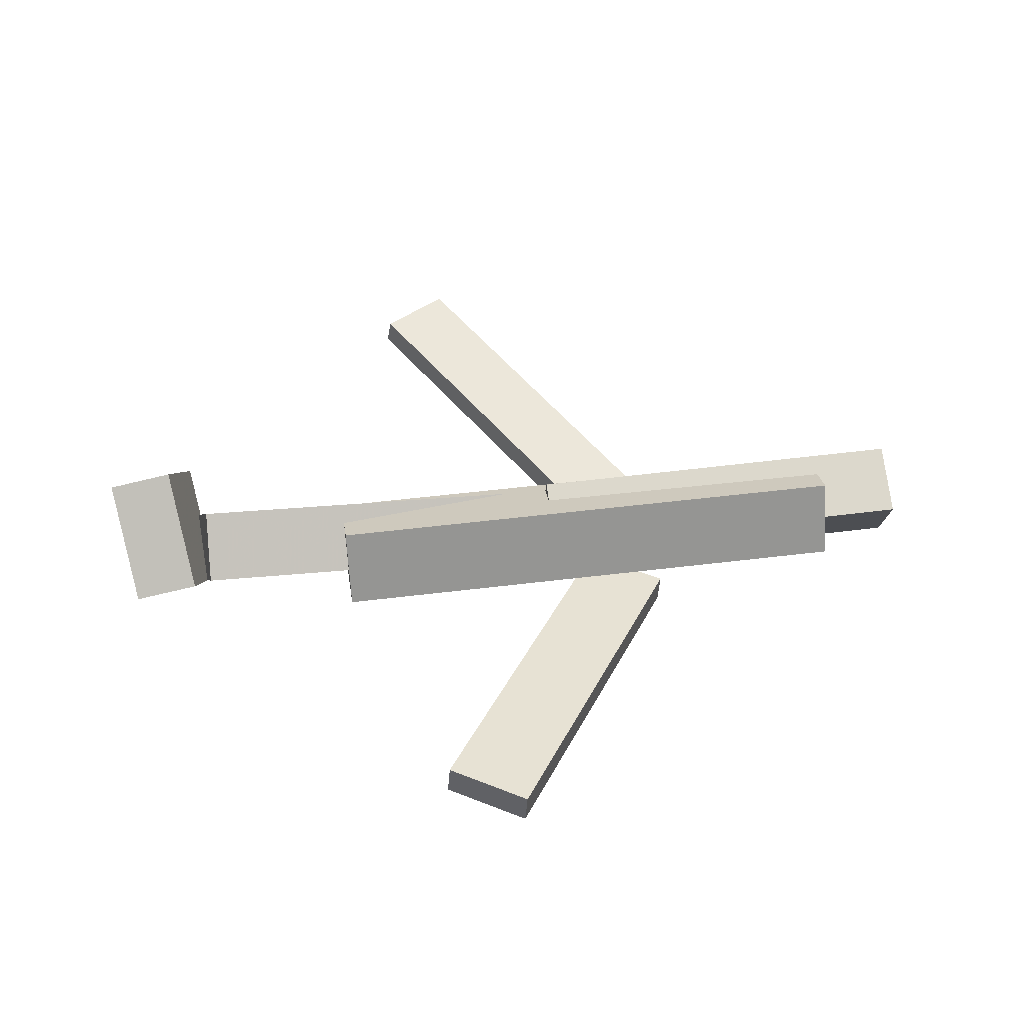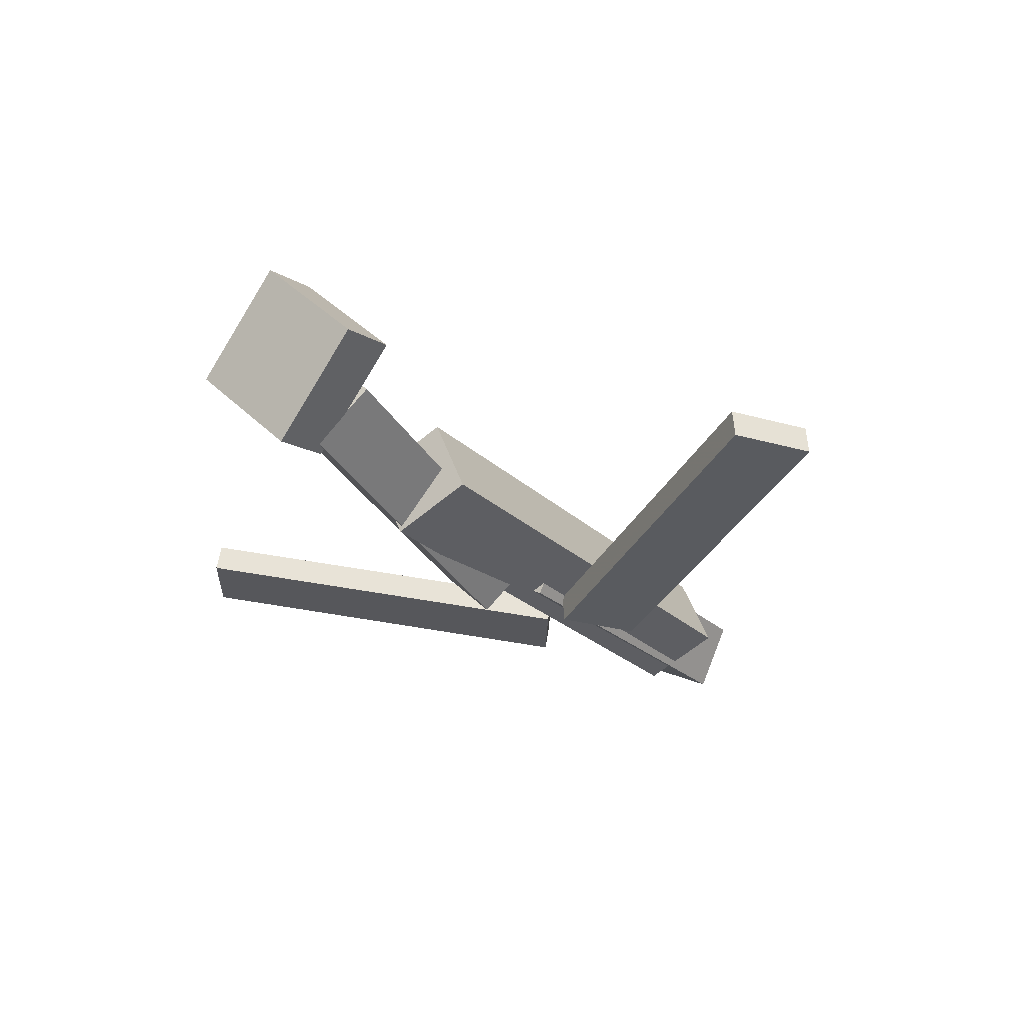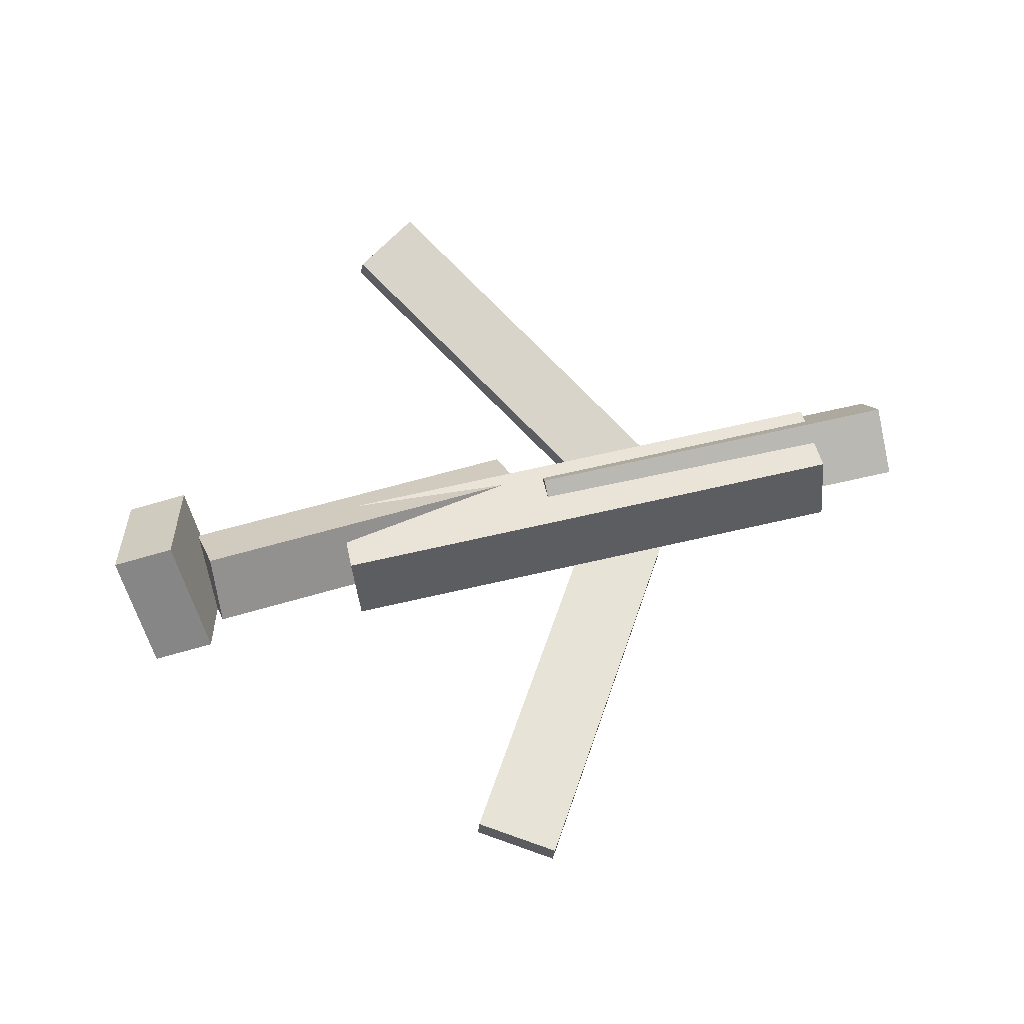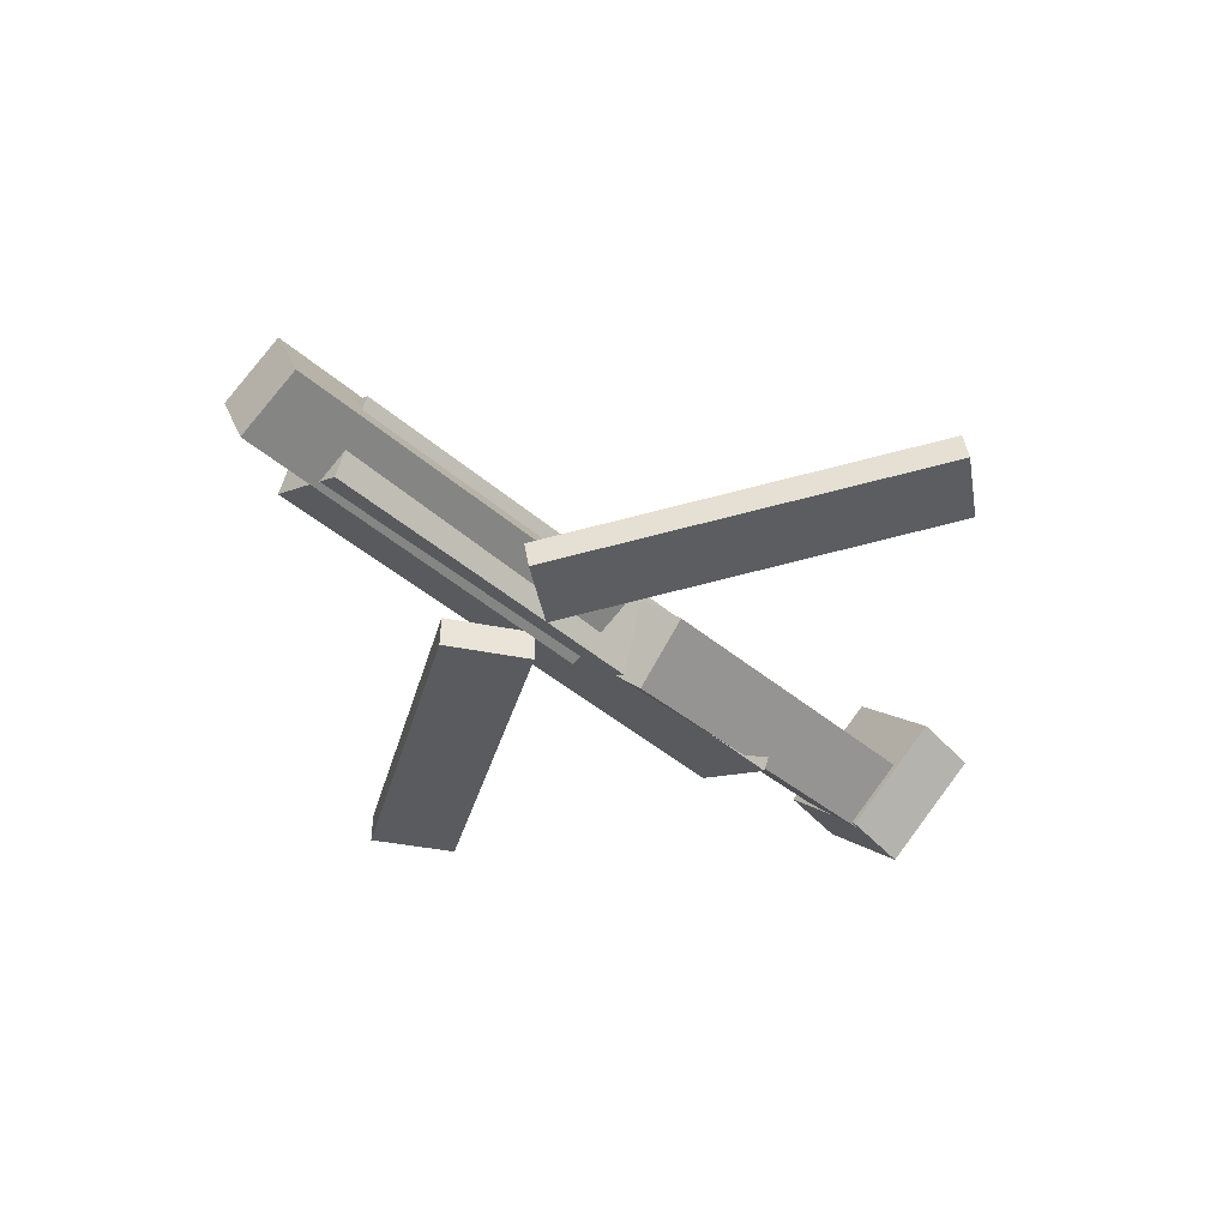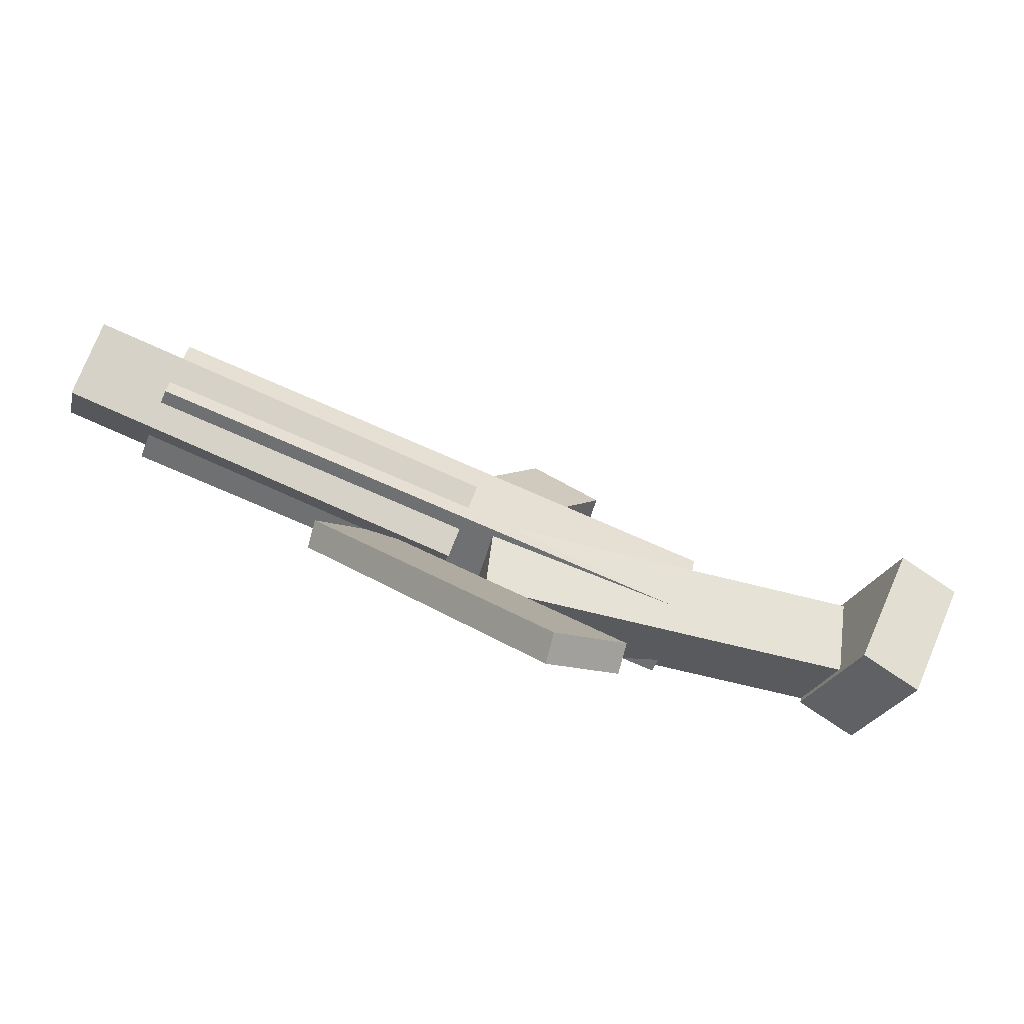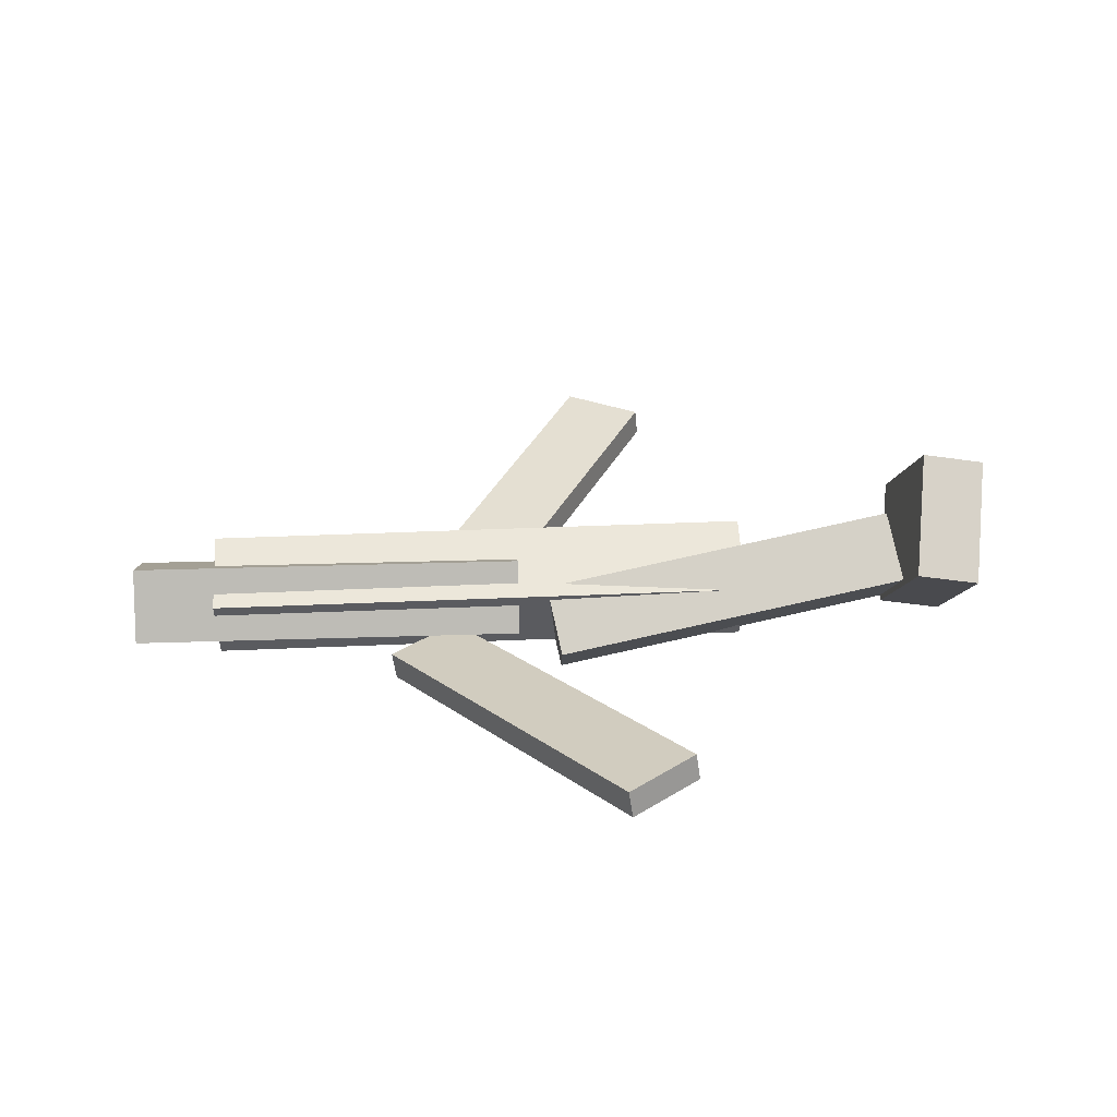
<metadata>
{"format":"obj","ext":"obj","renderer":"f3d","projection":"perspective","resolution":1024,"background":"white","views":[{"elev":47.3,"azim":-7.6,"up":"+Y"},{"elev":-23.8,"azim":-56.7,"up":"+Y"},{"elev":72.4,"azim":-12.2,"up":"+Y"},{"elev":-42.7,"azim":134.5,"up":"+Y"},{"elev":-78.7,"azim":156.5,"up":"+Z"},{"elev":32.0,"azim":176.8,"up":"+Y"}]}
</metadata>
<code>
v 0.1332 -0.07177 -0.04586
v 0.0808 -0.06732 -0.009646
v 0.13 -0.09304 -0.04785
v 0.07761 -0.08858 -0.01164
v -0.04007 -0.02182 -0.3027
v -0.09246 -0.01737 -0.2665
v -0.04325 -0.04308 -0.3047
v -0.09564 -0.03863 -0.2685
f 1.0 7.0 5.0
f 1.0 3.0 7.0
f 1.0 4.0 3.0
f 1.0 2.0 4.0
f 3.0 8.0 7.0
f 3.0 4.0 8.0
f 5.0 7.0 8.0
f 5.0 8.0 6.0
f 1.0 5.0 6.0
f 1.0 6.0 2.0
f 2.0 6.0 8.0
f 2.0 8.0 4.0
v -0.1582 -0.05781 0.05444
v 0.2769 -0.05805 0.05081
v -0.1584 0.00218 0.02767
v 0.2767 0.001939 0.02404
v -0.1587 -0.08581 -0.008304
v 0.2763 -0.08605 -0.01194
v -0.1589 -0.02582 -0.03508
v 0.2761 -0.02606 -0.03871
f 9.0 15.0 13.0
f 9.0 11.0 15.0
f 9.0 12.0 11.0
f 9.0 10.0 12.0
f 11.0 16.0 15.0
f 11.0 12.0 16.0
f 13.0 15.0 16.0
f 13.0 16.0 14.0
f 9.0 13.0 14.0
f 9.0 14.0 10.0
f 10.0 14.0 16.0
f 10.0 16.0 12.0
v -0.2888 -0.02064 -0.03596
v -0.2904 -0.06068 0.007162
v -0.2784 0.02057 0.002699
v -0.28 -0.01947 0.04583
v -0.005985 -0.06429 -0.06552
v -0.00766 -0.1043 -0.02239
v 0.004417 -0.02309 -0.02685
v 0.002742 -0.06313 0.01627
f 17.0 23.0 21.0
f 17.0 19.0 23.0
f 17.0 20.0 19.0
f 17.0 18.0 20.0
f 19.0 24.0 23.0
f 19.0 20.0 24.0
f 21.0 23.0 24.0
f 21.0 24.0 22.0
f 17.0 21.0 22.0
f 17.0 22.0 18.0
f 18.0 22.0 24.0
f 18.0 24.0 20.0
v 0.3406 -0.02677 0.03539
v 0.3401 -0.0008921 -0.01738
v 0.02819 -0.02975 0.03706
v 0.02766 -0.003876 -0.01571
v 0.341 -0.0804 0.009094
v 0.3405 -0.05452 -0.04368
v 0.02856 -0.08338 0.01076
v 0.02803 -0.05751 -0.04201
f 25.0 31.0 29.0
f 25.0 27.0 31.0
f 25.0 28.0 27.0
f 25.0 26.0 28.0
f 27.0 32.0 31.0
f 27.0 28.0 32.0
f 29.0 31.0 32.0
f 29.0 32.0 30.0
f 25.0 29.0 30.0
f 25.0 30.0 26.0
f 26.0 30.0 32.0
f 26.0 32.0 28.0
v -0.2926 0.003727 -0.06857
v -0.3423 -0.005254 -0.06804
v -0.3048 0.07496 0.003014
v -0.3544 0.06598 0.003538
v -0.2795 -0.06467 0.001718
v -0.3292 -0.07365 0.002242
v -0.2916 0.006567 0.0733
v -0.3413 -0.002414 0.07382
f 33.0 39.0 37.0
f 33.0 35.0 39.0
f 33.0 36.0 35.0
f 33.0 34.0 36.0
f 35.0 40.0 39.0
f 35.0 36.0 40.0
f 37.0 39.0 40.0
f 37.0 40.0 38.0
f 33.0 37.0 38.0
f 33.0 38.0 34.0
f 34.0 38.0 40.0
f 34.0 40.0 36.0
v 0.1229 -0.09922 0.05104
v 0.06376 -0.09842 0.01469
v 0.1251 -0.0766 0.04789
v 0.066 -0.0758 0.01154
v -0.03696 -0.04703 0.312
v -0.09606 -0.04623 0.2757
v -0.03472 -0.0244 0.3089
v -0.09381 -0.0236 0.2725
f 41.0 47.0 45.0
f 41.0 43.0 47.0
f 41.0 44.0 43.0
f 41.0 42.0 44.0
f 43.0 48.0 47.0
f 43.0 44.0 48.0
f 45.0 47.0 48.0
f 45.0 48.0 46.0
f 41.0 45.0 46.0
f 41.0 46.0 42.0
f 42.0 46.0 48.0
f 42.0 48.0 44.0

</code>
